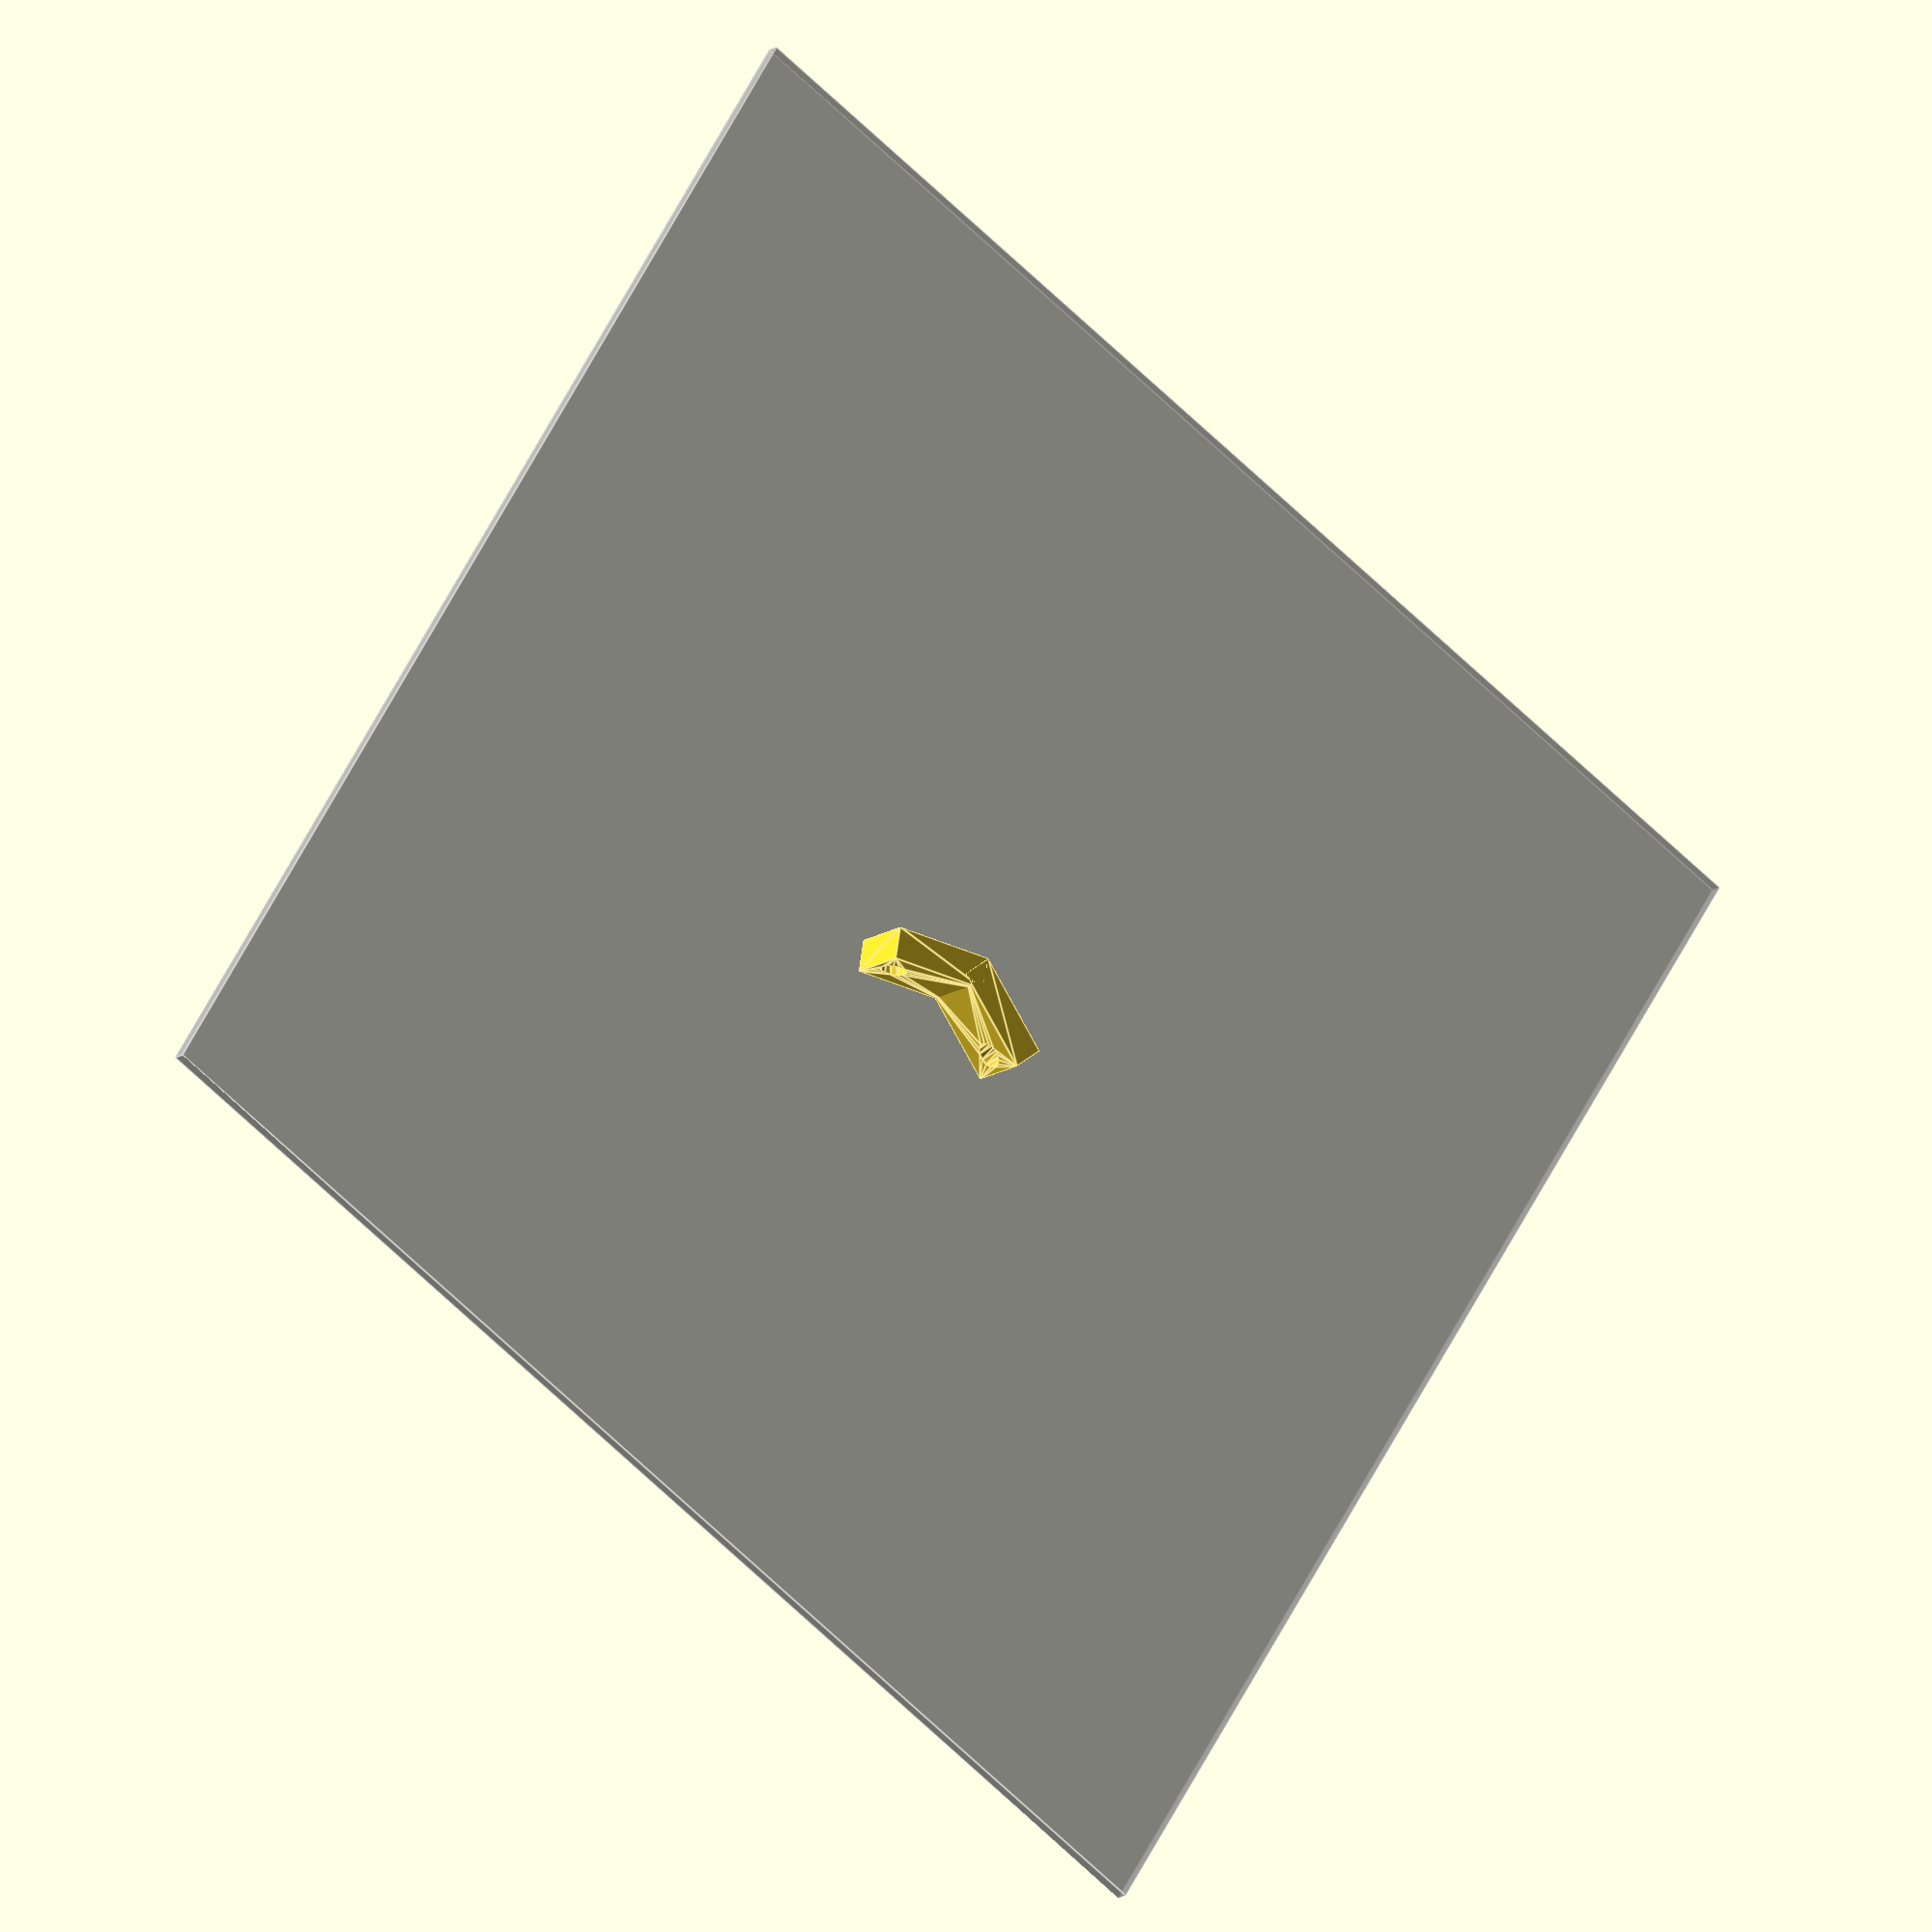
<openscad>
/** \file
 * Bracket to hold a 16x2 LED panel in an Octoscroller configuration.
 */

module bracket()
{
	render() difference()
	{
		cube([16,5,10]);

		translate([13,10,5])
		rotate([90,0,0])
		cylinder(r=2, h=20, $fs=1);
	}
}

rotate([0,0,+45/2]) bracket();
rotate([0,0,-45/2-180]) translate([0,-5,0]) bracket();

%translate([0,0,-1]) cube([200,200,2], center=true);

</openscad>
<views>
elev=13.6 azim=212.2 roll=326.4 proj=o view=edges
</views>
